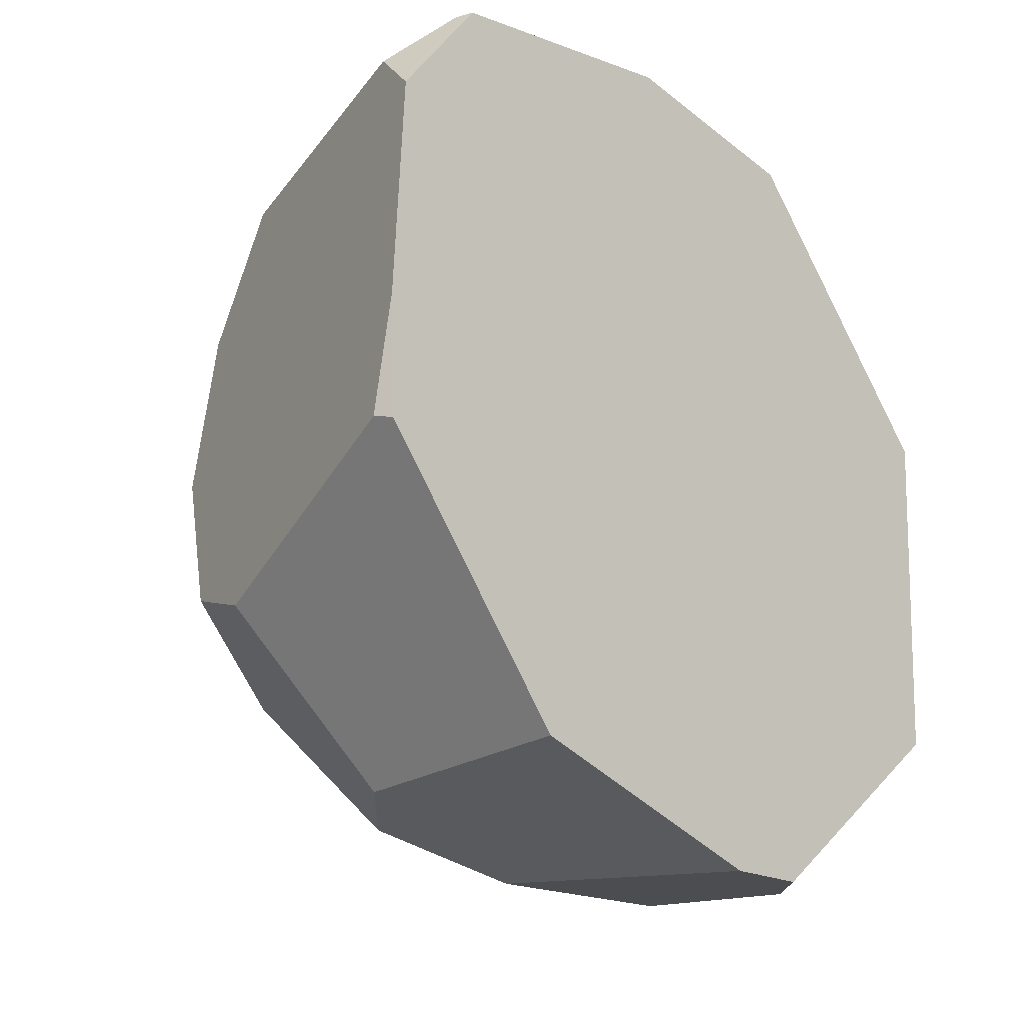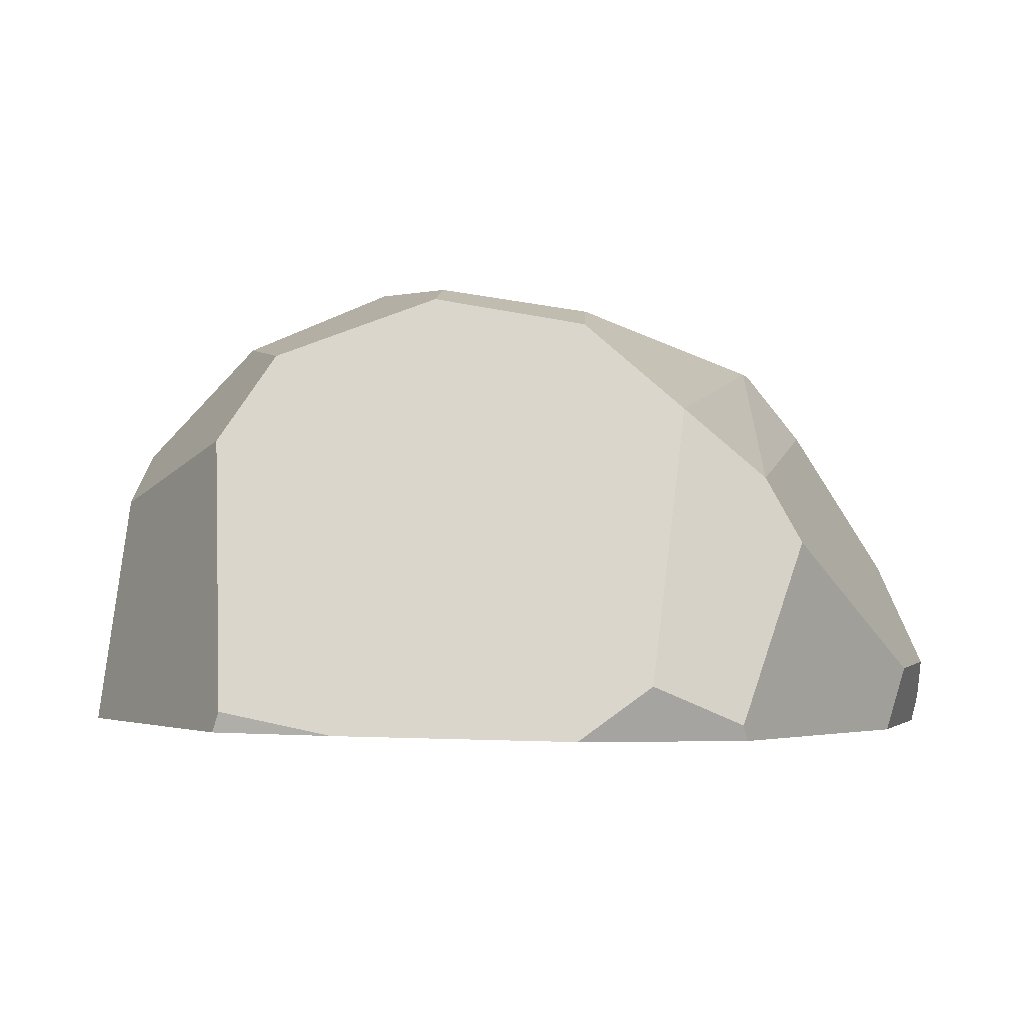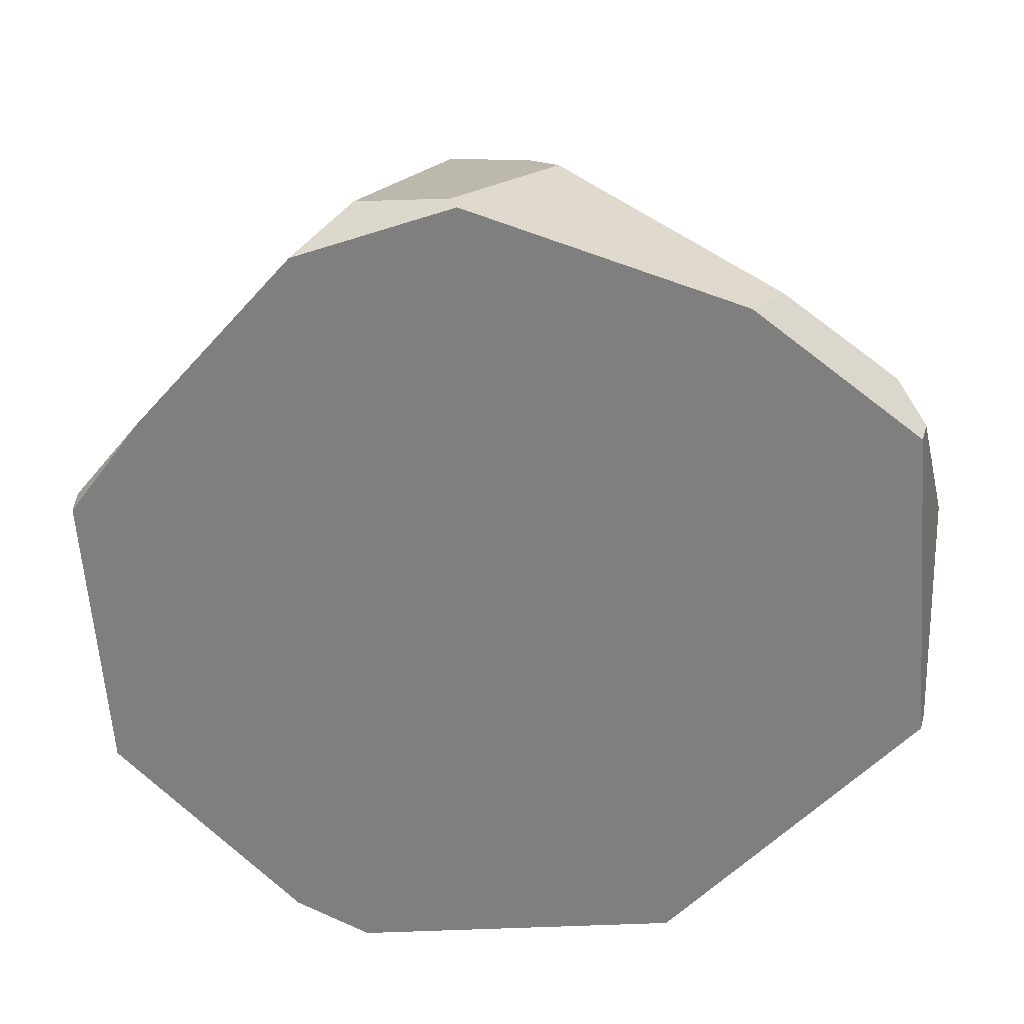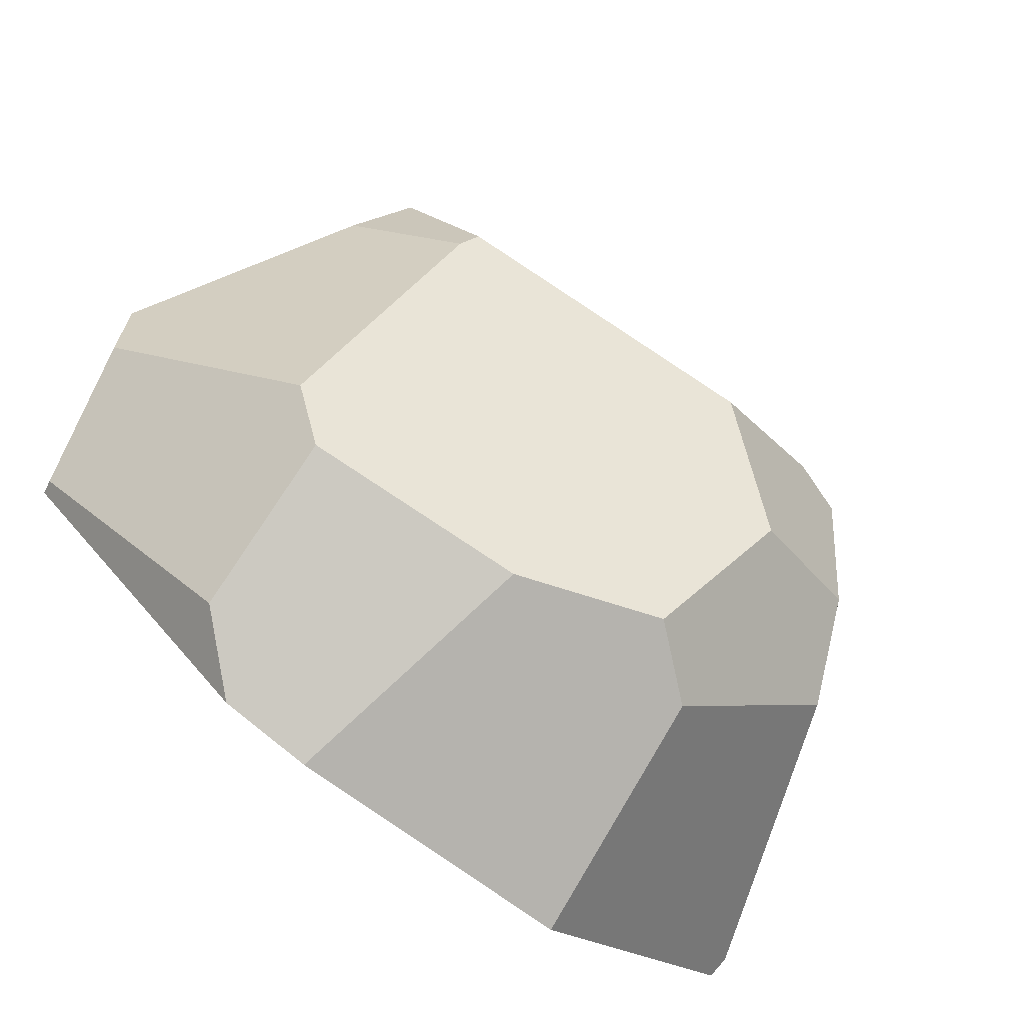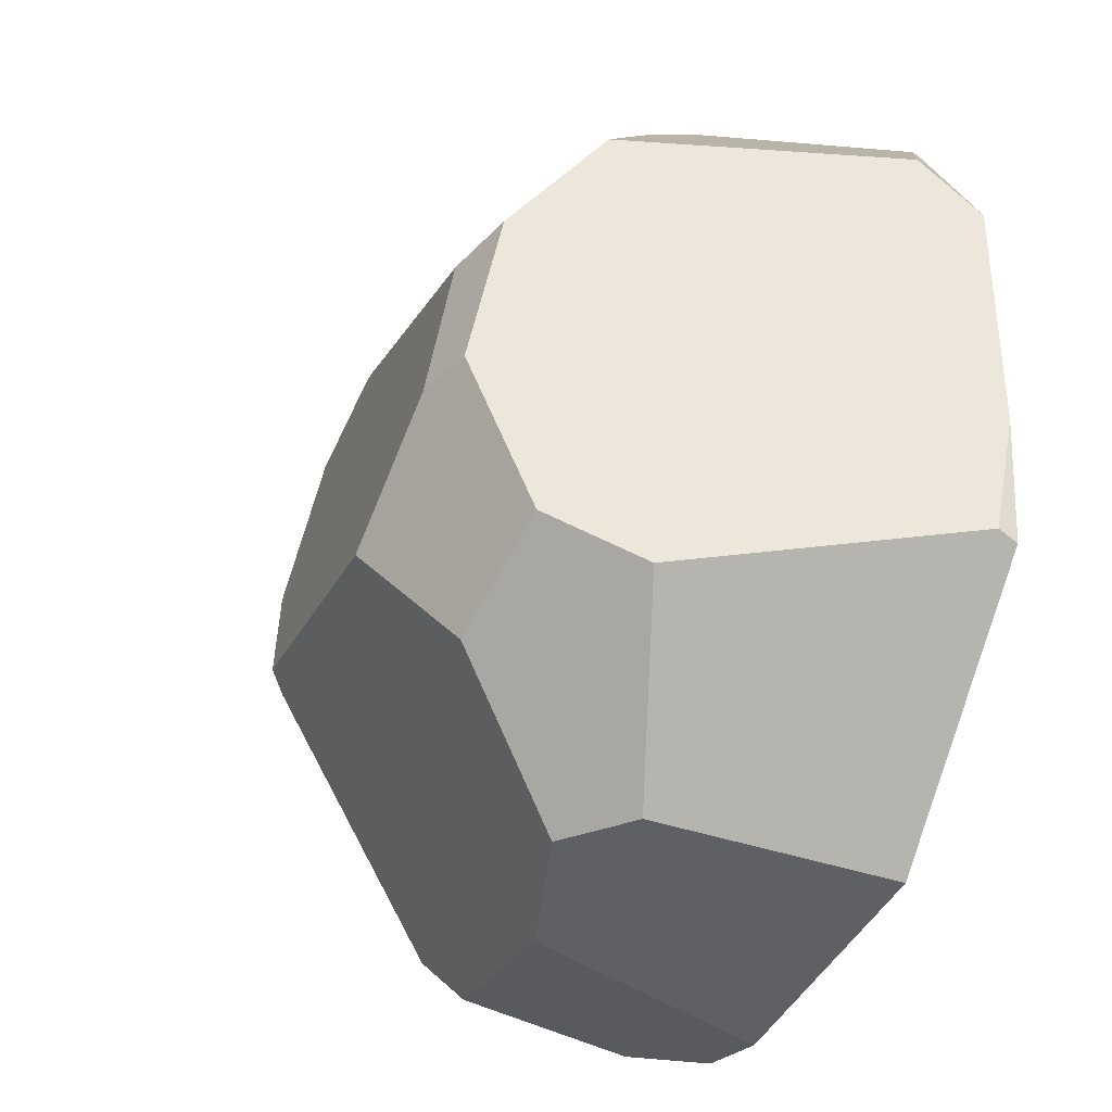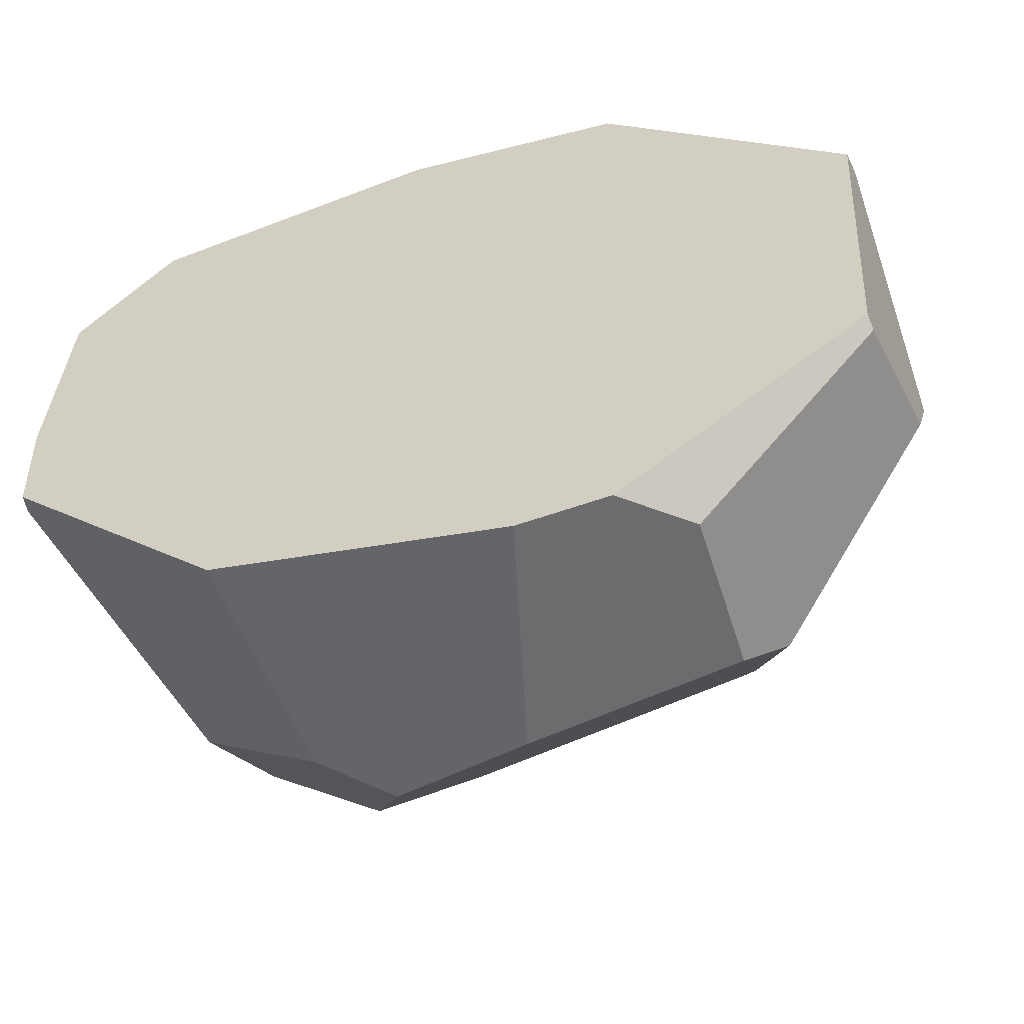
<metadata>
{"format":"obj","ext":"obj","renderer":"f3d","projection":"perspective","resolution":1024,"background":"white","views":[{"elev":-30.3,"azim":-49.7,"up":"+Z"},{"elev":-2.7,"azim":-74.8,"up":"+Y"},{"elev":-60.3,"azim":-40.0,"up":"+Y"},{"elev":-79.6,"azim":142.8,"up":"+Z"},{"elev":-33.9,"azim":-114.5,"up":"+Z"},{"elev":-60.8,"azim":14.1,"up":"+Z"}]}
</metadata>
<code>
o defaultMaterial.001
v 0.4814 -0.1571 0.2567
v 0.4634 -0.2454 0.326
v 0.5125 -0.2541 0.3061
v -0.1002 0.03567 0.06164
v -0.1666 0.04886 -0.1131
v -0.1752 0.01012 0.07806
v 0.4117 -0.2027 -0.5522
v 0.4021 -0.4028 -0.5898
v 0.3246 -0.4731 -0.6162
v 0.4021 -0.4028 -0.5898
v 0.4117 -0.2027 -0.5522
v 0.4624 -0.1704 -0.4913
v -0.3639 -0.4771 -0.3228
v -0.3728 -0.4788 -0.1732
v -0.3674 -0.4528 -0.3136
v -0.2432 -0.1269 -0.37
v -0.06673 0.005288 -0.3929
v -0.07715 -0.1918 -0.5596
v -0.2567 -0.484 0.287
v -0.338 -0.4206 0.1949
v -0.3645 -0.4821 0.1143
v 0.5249 -0.03315 -0.08113
v 0.6729 -0.2682 -0.2011
v 0.6608 -0.2983 -0.2873
v 0.5351 -0.3029 0.3081
v 0.3578 -0.4849 0.4154
v 0.657 -0.4812 0.1148
v 0.6239 -0.476 -0.3388
v 0.6264 -0.459 -0.3473
v 0.6608 -0.2983 -0.2873
v 0.6239 -0.476 -0.3388
v 0.4021 -0.4028 -0.5898
v 0.6264 -0.459 -0.3473
v -0.07715 -0.1918 -0.5596
v 0.1626 -0.1803 -0.5923
v -0.1115 -0.4738 -0.5878
v -0.1115 -0.4738 -0.5878
v -0.3639 -0.4771 -0.3228
v -0.3674 -0.4528 -0.3136
v -0.1666 0.04886 -0.1131
v -0.2432 -0.1269 -0.37
v -0.3728 -0.4788 -0.1732
v 0.3246 -0.4731 -0.6162
v 0.6239 -0.476 -0.3388
v 0.3578 -0.4849 0.4154
v 0.3149 -0.4035 0.4327
v 0.388 -0.2738 0.3671
v 0.2757 -0.09897 0.2701
v 0.4083 0.03826 -0.2081
v 0.4812 0.02388 -0.02649
v 0.5249 -0.03315 -0.08113
v 0.5249 -0.03315 -0.08113
v 0.4814 -0.1571 0.2567
v 0.6628 -0.4521 0.1204
v -0.1995 -0.01932 -0.3092
v -0.1666 0.04886 -0.1131
v -0.1034 0.06945 -0.1219
v 0.03891 0.08558 -0.2473
v 0.3956 0.05701 -0.1849
v 0.4083 0.03826 -0.2081
v -0.213 -0.09877 0.2074
v -0.1002 0.03567 0.06164
v -0.1752 0.01012 0.07806
v 0.4812 0.02388 -0.02649
v 0.3956 0.05701 -0.1849
v 0.297 -0.008434 0.1982
v -0.141 -0.2546 0.335
v -0.2567 -0.484 0.287
v 0.08485 -0.4851 0.4098
v 0.2757 -0.09897 0.2701
v 0.297 -0.008434 0.1982
v 0.2798 -0.007112 0.1955
v 0.2757 -0.09897 0.2701
v 0.388 -0.2738 0.3671
v 0.4814 -0.1571 0.2567
v 0.1286 -0.4088 0.4277
v 0.08485 -0.4851 0.4098
v 0.3578 -0.4849 0.4154
v 0.3633 -0.4517 0.4229
v 0.5351 -0.3029 0.3081
v 0.388 -0.2738 0.3671
v -0.2651 -0.4661 0.2844
v -0.141 -0.2546 0.335
v -0.1549 -0.178 0.2939
v -0.1034 0.06945 -0.1219
v 0.2201 -0.473 -0.6347
v 0.1626 -0.1803 -0.5923
v 0.6608 -0.2983 -0.2873
v 0.6264 -0.459 -0.3473
v -0.1995 -0.01932 -0.3092
v -0.000418 -0.1268 -0.5629
v -0.2651 -0.4661 0.2844
v 0.4624 -0.1704 -0.4913
v 0.4083 0.03826 -0.2081
v 0.657 -0.4812 0.1148
v 0.6628 -0.4521 0.1204
v 0.5351 -0.3029 0.3081
v 0.3633 -0.4517 0.4229
v 0.6729 -0.2682 -0.2011
v 0.6628 -0.4521 0.1204
v 0.657 -0.4812 0.1148
v 0.3246 -0.4731 -0.6162
v -0.000418 -0.1268 -0.5629
v 0.2201 -0.473 -0.6347
v -0.3674 -0.4528 -0.3136
v -0.2432 -0.1269 -0.37
v -0.1115 -0.4738 -0.5878
v -0.07715 -0.1918 -0.5596
v -0.3645 -0.4821 0.1143
v -0.338 -0.4206 0.1949
v -0.213 -0.09877 0.2074
v -0.1752 0.01012 0.07806
v -0.1995 -0.01932 -0.3092
v -0.3674 -0.4528 -0.3136
v 0.657 -0.4812 0.1148
v 0.08485 -0.4851 0.4098
v -0.2567 -0.484 0.287
v -0.1115 -0.4738 -0.5878
v -0.3728 -0.4788 -0.1732
v -0.3645 -0.4821 0.1143
v -0.3639 -0.4771 -0.3228
v 0.2201 -0.473 -0.6347
v -0.1549 -0.178 0.2939
v 0.1286 -0.4088 0.4277
v -0.141 -0.2546 0.335
v 0.3956 0.05701 -0.1849
v 0.5125 -0.2541 0.3061
v 0.5351 -0.3029 0.3081
v 0.6729 -0.2682 -0.2011
v 0.4812 0.02388 -0.02649
v 0.4402 -0.008174 0.1593
v 0.03891 0.08558 -0.2473
v -0.06673 0.005288 -0.3929
v 0.4624 -0.1704 -0.4913
v 0.4117 -0.2027 -0.5522
v 0.1626 -0.1803 -0.5923
v -0.000418 -0.1268 -0.5629
v -0.06673 0.005288 -0.3929
v 0.2798 -0.007112 0.1955
v 0.03891 0.08558 -0.2473
v -0.1034 0.06945 -0.1219
v -0.1002 0.03567 0.06164
v 0.2798 -0.007112 0.1955
v 0.4402 -0.008174 0.1593
v 0.1286 -0.4088 0.4277
v -0.2651 -0.4661 0.2844
v 0.2798 -0.007112 0.1955
v -0.213 -0.09877 0.2074
v -0.1549 -0.178 0.2939
v -0.1549 -0.178 0.2939
v 0.4634 -0.2454 0.326
v 0.4402 -0.008174 0.1593
v 0.297 -0.008434 0.1982
v 0.3578 -0.4849 0.4154
v 0.3633 -0.4517 0.4229
v 0.3149 -0.4035 0.4327
v 0.5351 -0.3029 0.3081
v 0.5125 -0.2541 0.3061
v 0.4634 -0.2454 0.326
v 0.3149 -0.4035 0.4327
v -0.213 -0.09877 0.2074
v -0.338 -0.4206 0.1949
f 1 2 3
f 4 5 6
f 7 8 9
f 10 11 12
f 13 14 15
f 16 17 18
f 19 20 21
f 22 23 24
f 25 26 27
f 28 29 30
f 31 32 33
f 34 35 36
f 37 38 39
f 40 41 42
f 43 44 45
f 46 47 48
f 49 50 51
f 52 53 54
f 55 56 57
f 58 59 60
f 61 62 63
f 64 65 66
f 67 68 69
f 70 71 72
f 73 74 75
f 76 77 78
f 79 80 81
f 82 83 84
f 4 85 5
f 9 86 87
f 12 88 89
f 89 10 12
f 90 17 16
f 17 91 18
f 24 93 22
f 93 94 22
f 95 96 97
f 30 99 28
f 99 100 101
f 28 99 101
f 31 102 32
f 103 35 34
f 35 104 36
f 105 106 107
f 106 108 107
f 109 110 42
f 110 111 42
f 111 112 42
f 112 40 42
f 40 113 41
f 41 114 42
f 44 115 45
f 45 116 43
f 116 117 118
f 118 117 119
f 117 120 119
f 119 121 118
f 118 122 116
f 122 43 116
f 48 123 124
f 123 125 124
f 49 126 50
f 127 128 53
f 128 54 53
f 54 129 52
f 52 130 131
f 131 53 52
f 132 133 57
f 133 55 57
f 60 134 135
f 135 136 60
f 136 137 58
f 60 136 58
f 137 138 58
f 61 139 62
f 140 141 142
f 142 143 140
f 143 66 65
f 140 143 65
f 66 144 64
f 69 145 67
f 147 148 149
f 150 70 72
f 74 151 75
f 75 152 73
f 152 153 73
f 154 155 156
f 156 76 78
f 157 158 159
f 159 81 80
f 81 160 79
f 84 161 162
f 162 82 84
f 87 7 9
f 19 92 20
f 97 98 26
f 124 46 48
f 67 146 68

</code>
